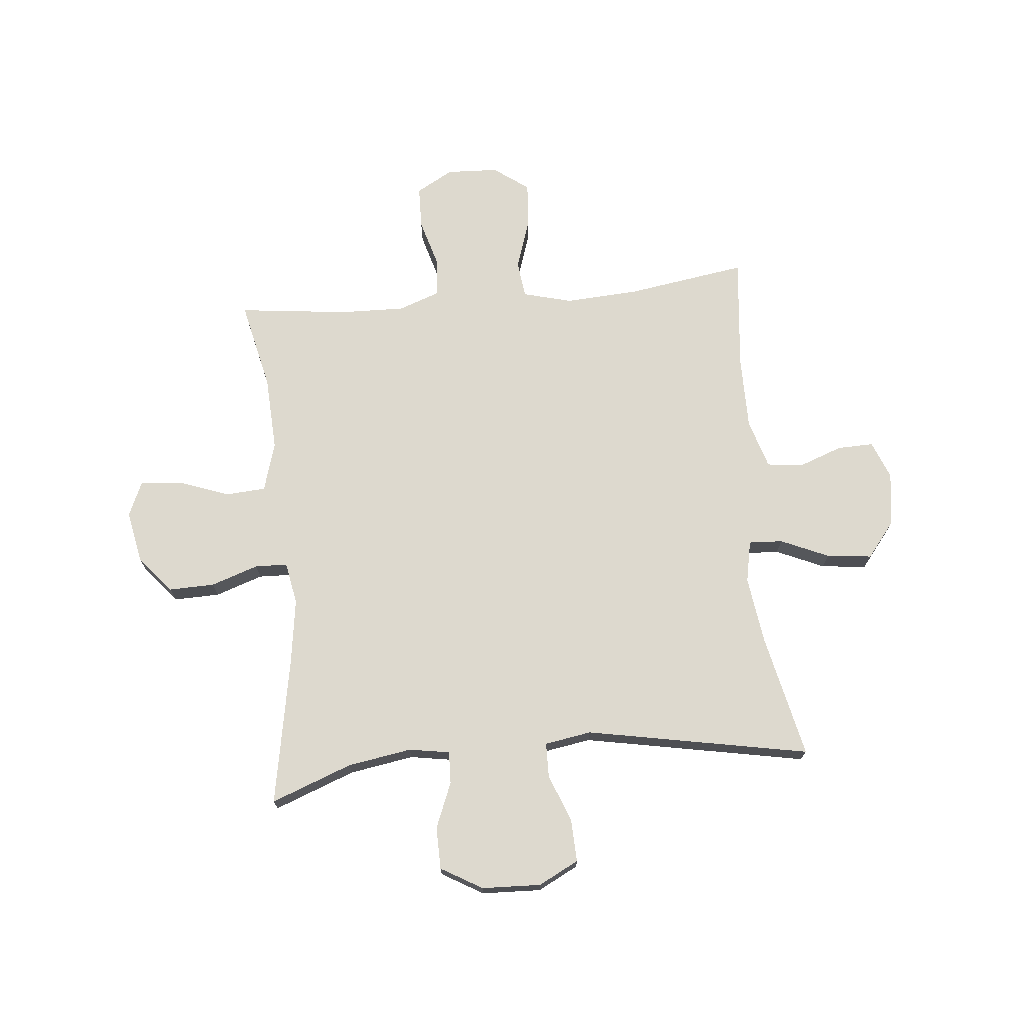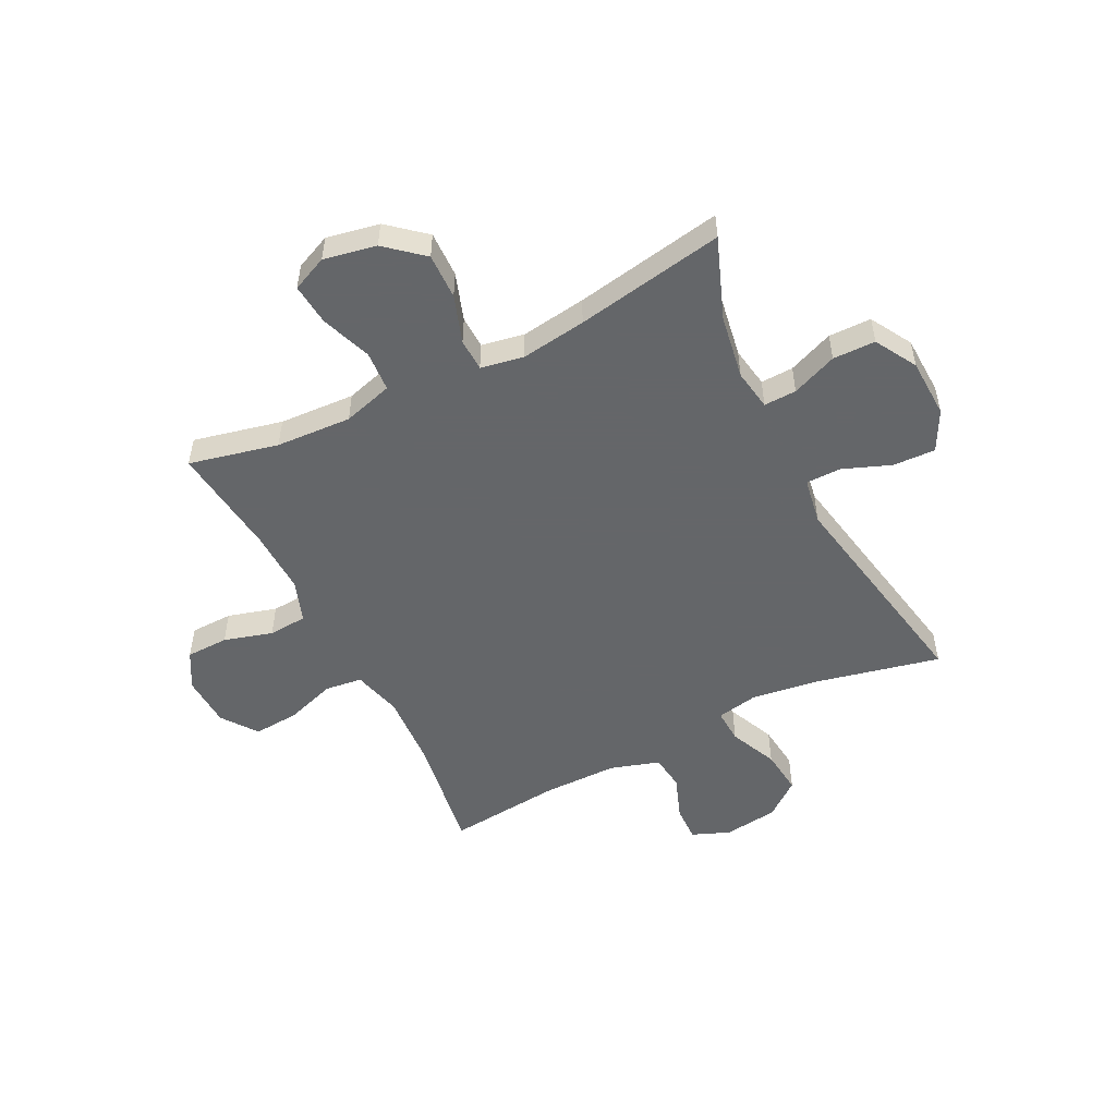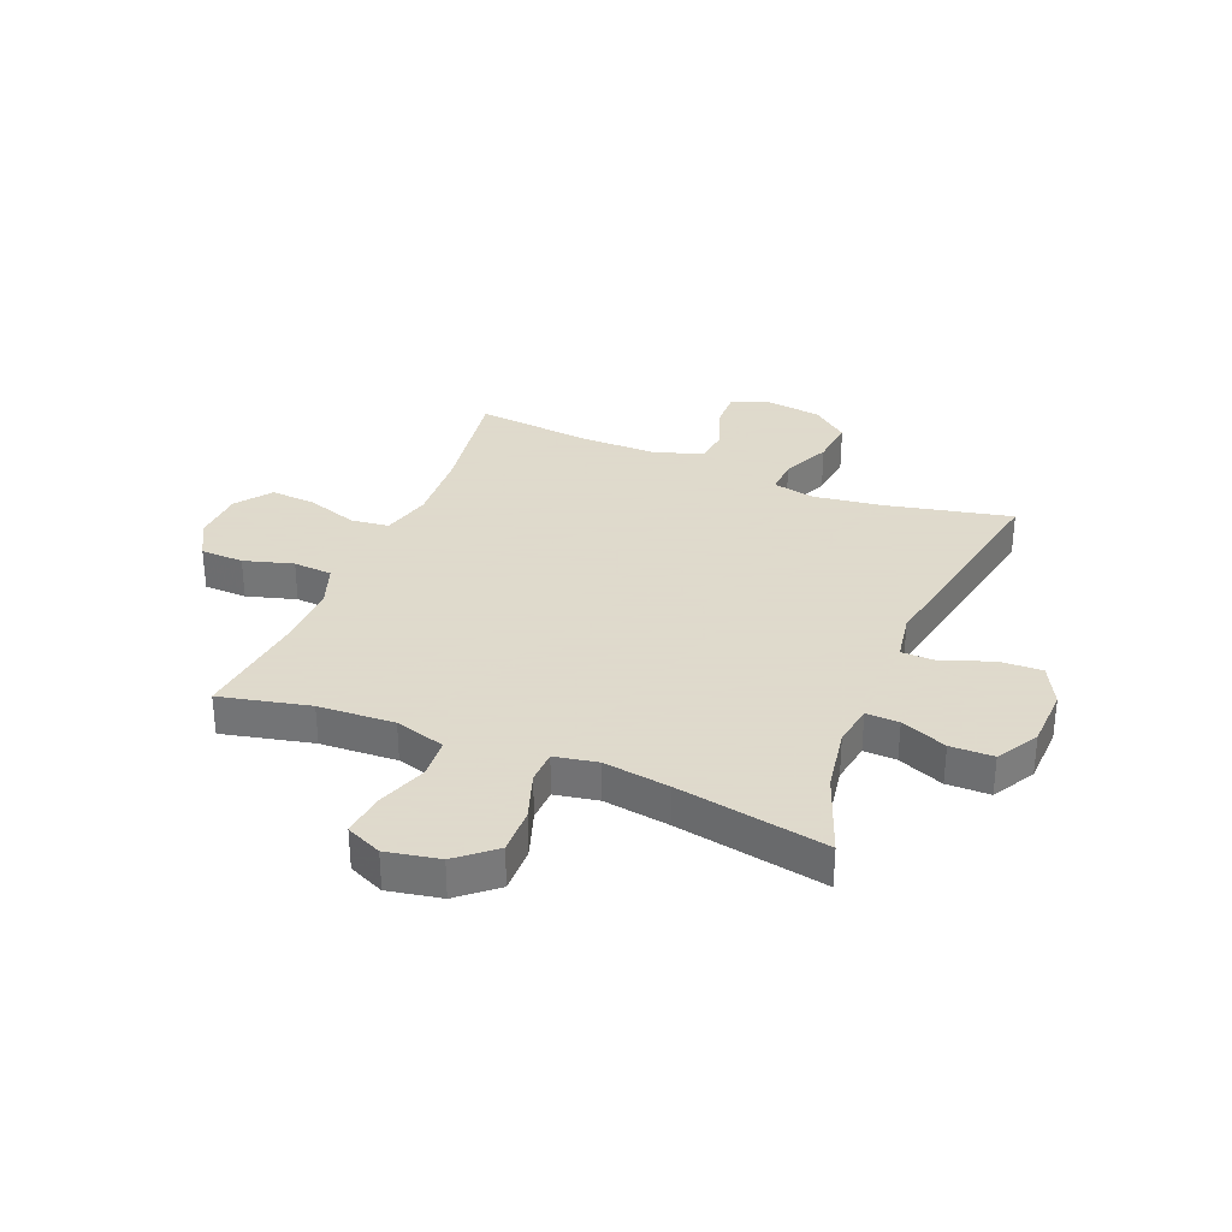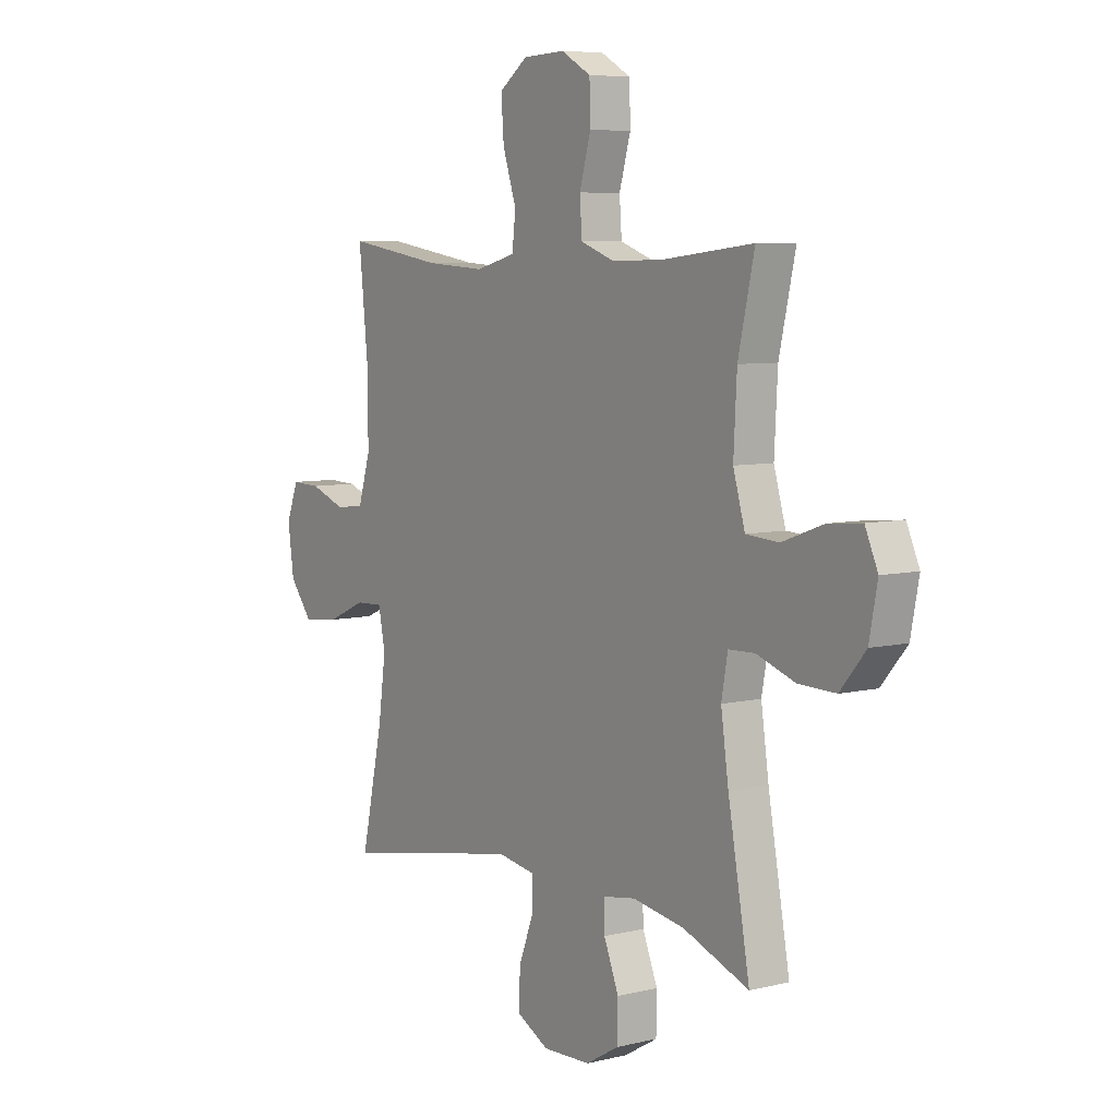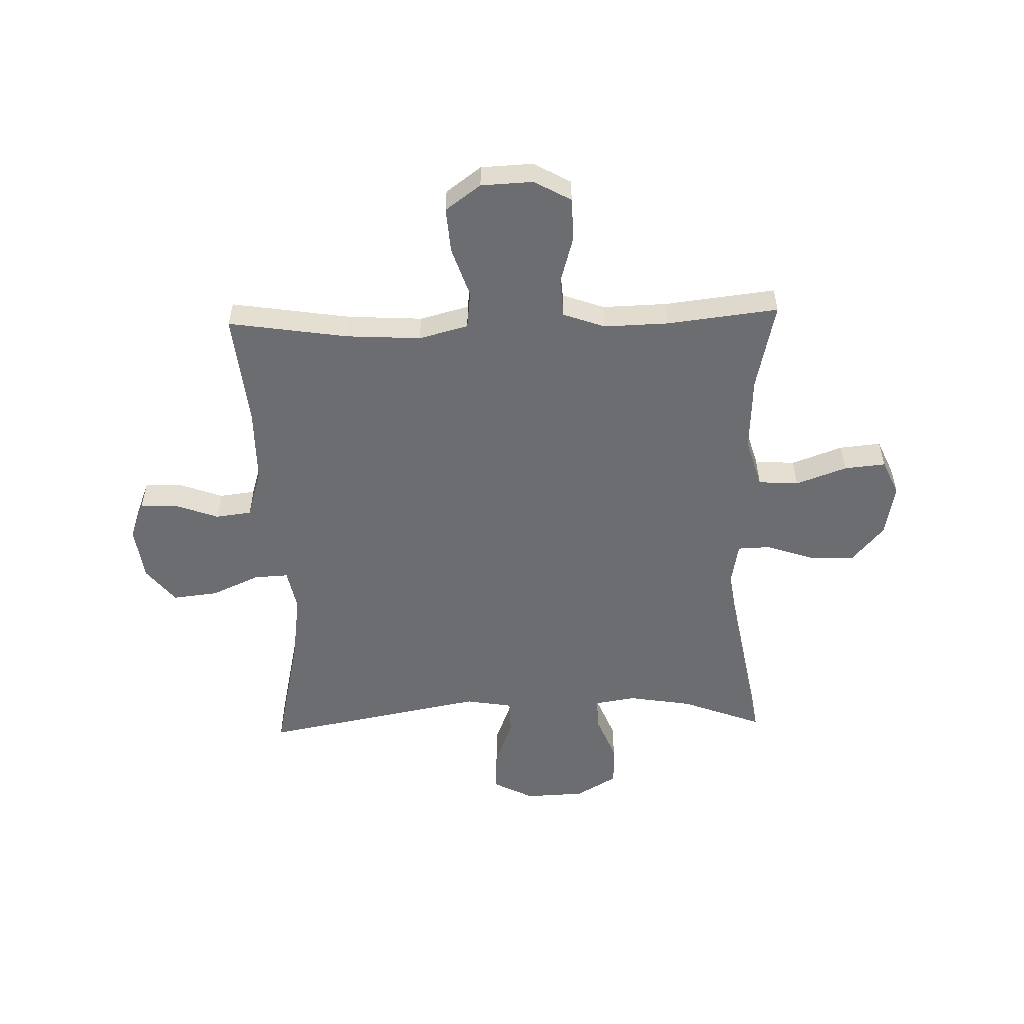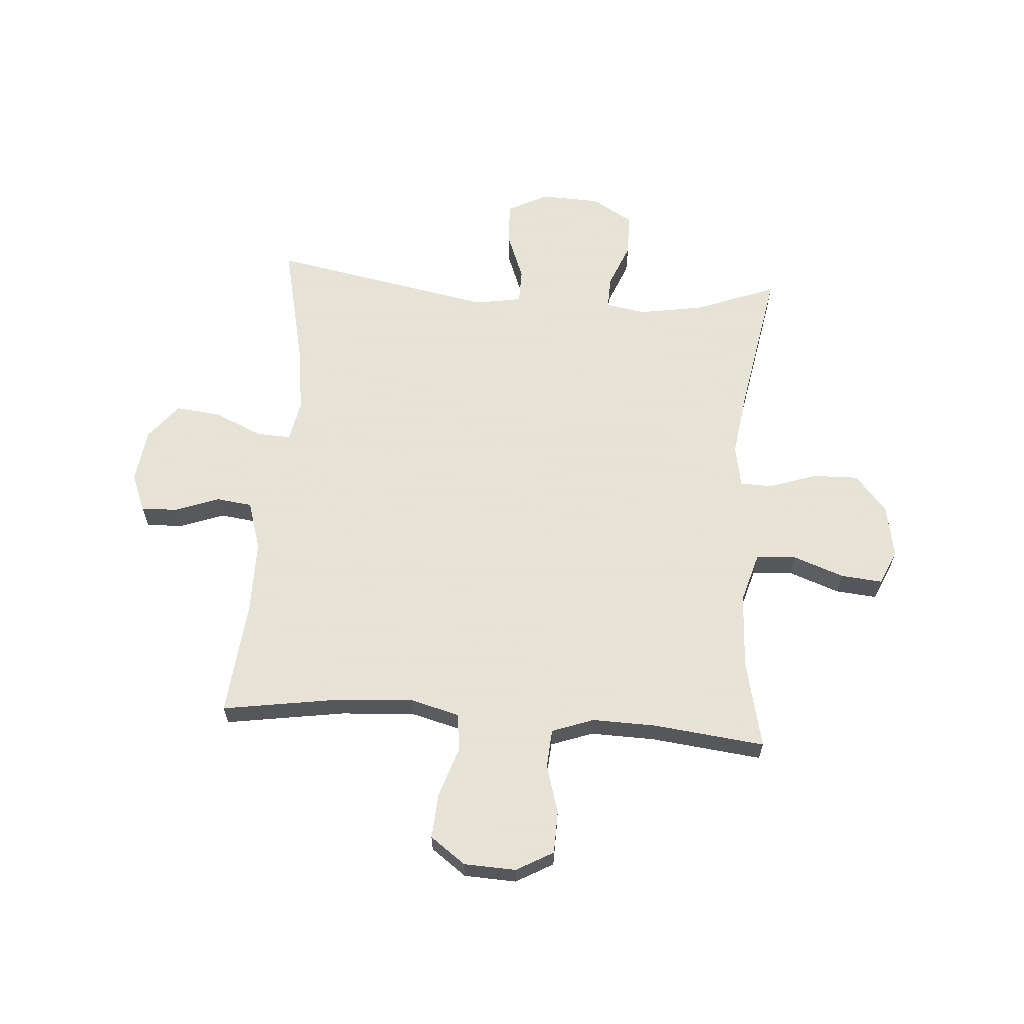
<metadata>
{"format":"obj","ext":"obj","renderer":"f3d","projection":"perspective","resolution":1024,"background":"white","views":[{"elev":71.8,"azim":174.6,"up":"+Y"},{"elev":-51.7,"azim":116.6,"up":"+Y"},{"elev":32.4,"azim":112.2,"up":"+Y"},{"elev":6.8,"azim":54.9,"up":"+Z"},{"elev":-54.0,"azim":1.7,"up":"+Y"},{"elev":62.8,"azim":4.1,"up":"+Y"}]}
</metadata>
<code>
v -0.5 0.07 -0.5
v -0.451 0.07 -0.279
v -0.434 0.07 -0.157
v -0.449 0.07 -0.082
v -0.51 0.07 -0.085
v -0.596 0.07 -0.123
v -0.677 0.07 -0.132
v -0.728 0.07 -0.068
v -0.741 0.07 0.029
v -0.714 0.07 0.097
v -0.649 0.07 0.095
v -0.57 0.07 0.066
v -0.506 0.07 0.074
v -0.479 0.07 0.162
v -0.479 0.07 0.295
v -0.5 0.07 0.5
v -0.286 0.07 0.467
v -0.153 0.07 0.459
v -0.065 0.07 0.482
v -0.057 0.07 0.549
v -0.087 0.07 0.639
v -0.093 0.07 0.72
v -0.03 0.07 0.766
v 0.063 0.07 0.77
v 0.129 0.07 0.733
v 0.131 0.07 0.657
v 0.106 0.07 0.57
v 0.111 0.07 0.501
v 0.186 0.07 0.474
v 0.301 0.07 0.477
v 0.5 0.07 0.5
v 0.464 0.07 0.341
v 0.457 0.07 0.206
v 0.483 0.07 0.117
v 0.555 0.07 0.112
v 0.646 0.07 0.145
v 0.72 0.07 0.152
v 0.748 0.07 0.089
v 0.73 0.07 -0.005
v 0.674 0.07 -0.071
v 0.592 0.07 -0.069
v 0.507 0.07 -0.04
v 0.449 0.07 -0.042
v 0.435 0.07 -0.118
v 0.452 0.07 -0.235
v 0.5 0.07 -0.5
v 0.355 0.07 -0.445
v 0.24 0.07 -0.426
v 0.167 0.07 -0.438
v 0.169 0.07 -0.496
v 0.202 0.07 -0.577
v 0.201 0.07 -0.653
v 0.127 0.07 -0.696
v 0.021 0.07 -0.7
v -0.051 0.07 -0.663
v -0.048 0.07 -0.587
v -0.015 0.07 -0.501
v -0.016 0.07 -0.439
v -0.1 0.07 -0.425
v -0.5 0 -0.5
v -0.451 0 -0.279
v -0.434 0 -0.157
v -0.449 0 -0.082
v -0.51 0 -0.085
v -0.596 0 -0.123
v -0.677 0 -0.132
v -0.728 0 -0.068
v -0.741 0 0.029
v -0.714 0 0.097
v -0.649 0 0.095
v -0.57 0 0.066
v -0.506 0 0.074
v -0.479 0 0.162
v -0.479 0 0.295
v -0.5 0 0.5
v -0.286 0 0.467
v -0.153 0 0.459
v -0.065 0 0.482
v -0.057 0 0.549
v -0.087 0 0.639
v -0.093 0 0.72
v -0.03 0 0.766
v 0.063 0 0.77
v 0.129 0 0.733
v 0.131 0 0.657
v 0.106 0 0.57
v 0.111 0 0.501
v 0.186 0 0.474
v 0.301 0 0.477
v 0.5 0 0.5
v 0.464 0 0.341
v 0.457 0 0.206
v 0.483 0 0.117
v 0.555 0 0.112
v 0.646 0 0.145
v 0.72 0 0.152
v 0.748 0 0.089
v 0.73 0 -0.005
v 0.674 0 -0.071
v 0.592 0 -0.069
v 0.507 0 -0.04
v 0.449 0 -0.042
v 0.435 0 -0.118
v 0.452 0 -0.235
v 0.5 0 -0.5
v 0.355 0 -0.445
v 0.24 0 -0.426
v 0.167 0 -0.438
v 0.169 0 -0.496
v 0.202 0 -0.577
v 0.201 0 -0.653
v 0.127 0 -0.696
v 0.021 0 -0.7
v -0.051 0 -0.663
v -0.048 0 -0.587
v -0.015 0 -0.501
v -0.016 0 -0.439
v -0.1 0 -0.425
f 55 56 57
f 54 55 57
f 53 54 57
f 52 53 57
f 51 52 57
f 50 51 57
f 49 50 57 58
f 48 49 58 59
f 45 46 47
f 44 45 47 48
f 43 44 48 59
f 40 41 42
f 39 40 42
f 38 39 42
f 37 38 42
f 36 37 42
f 35 36 42
f 34 35 42 43
f 59 1 2
f 43 59 2
f 34 43 2
f 33 34 2
f 30 31 32
f 33 2 3
f 32 33 3
f 30 32 3
f 29 30 3
f 25 26 27
f 24 25 27
f 23 24 27
f 22 23 27
f 21 22 27
f 20 21 27
f 19 20 27 28
f 29 3 4
f 28 29 4
f 19 28 4
f 18 19 4
f 15 16 17
f 17 18 4
f 15 17 4
f 14 15 4
f 10 11 12
f 9 10 12
f 8 9 12
f 7 8 12
f 6 7 12
f 5 6 12
f 5 12 13
f 4 5 13 14
f 116 115 114
f 116 114 113
f 116 113 112
f 116 112 111
f 116 111 110
f 116 110 109
f 117 116 109 108
f 118 117 108 107
f 106 105 104
f 107 106 104 103
f 118 107 103 102
f 101 100 99
f 101 99 98
f 101 98 97
f 101 97 96
f 101 96 95
f 101 95 94
f 102 101 94 93
f 61 60 118
f 61 118 102
f 61 102 93
f 61 93 92
f 91 90 89
f 62 61 92
f 62 92 91
f 62 91 89
f 62 89 88
f 86 85 84
f 86 84 83
f 86 83 82
f 86 82 81
f 86 81 80
f 86 80 79
f 87 86 79 78
f 63 62 88
f 63 88 87
f 63 87 78
f 63 78 77
f 76 75 74
f 63 77 76
f 63 76 74
f 63 74 73
f 71 70 69
f 71 69 68
f 71 68 67
f 71 67 66
f 71 66 65
f 71 65 64
f 72 71 64
f 73 72 64 63
f 1 60 61 2
f 2 61 62 3
f 3 62 63 4
f 4 63 64 5
f 5 64 65 6
f 6 65 66 7
f 7 66 67 8
f 8 67 68 9
f 9 68 69 10
f 10 69 70 11
f 11 70 71 12
f 12 71 72 13
f 13 72 73 14
f 14 73 74 15
f 15 74 75 16
f 16 75 76 17
f 17 76 77 18
f 18 77 78 19
f 19 78 79 20
f 20 79 80 21
f 21 80 81 22
f 22 81 82 23
f 23 82 83 24
f 24 83 84 25
f 25 84 85 26
f 26 85 86 27
f 27 86 87 28
f 28 87 88 29
f 29 88 89 30
f 30 89 90 31
f 31 90 91 32
f 32 91 92 33
f 33 92 93 34
f 34 93 94 35
f 35 94 95 36
f 36 95 96 37
f 37 96 97 38
f 38 97 98 39
f 39 98 99 40
f 40 99 100 41
f 41 100 101 42
f 42 101 102 43
f 43 102 103 44
f 44 103 104 45
f 45 104 105 46
f 46 105 106 47
f 47 106 107 48
f 48 107 108 49
f 49 108 109 50
f 50 109 110 51
f 51 110 111 52
f 52 111 112 53
f 53 112 113 54
f 54 113 114 55
f 55 114 115 56
f 56 115 116 57
f 57 116 117 58
f 58 117 118 59
f 59 118 60 1

</code>
